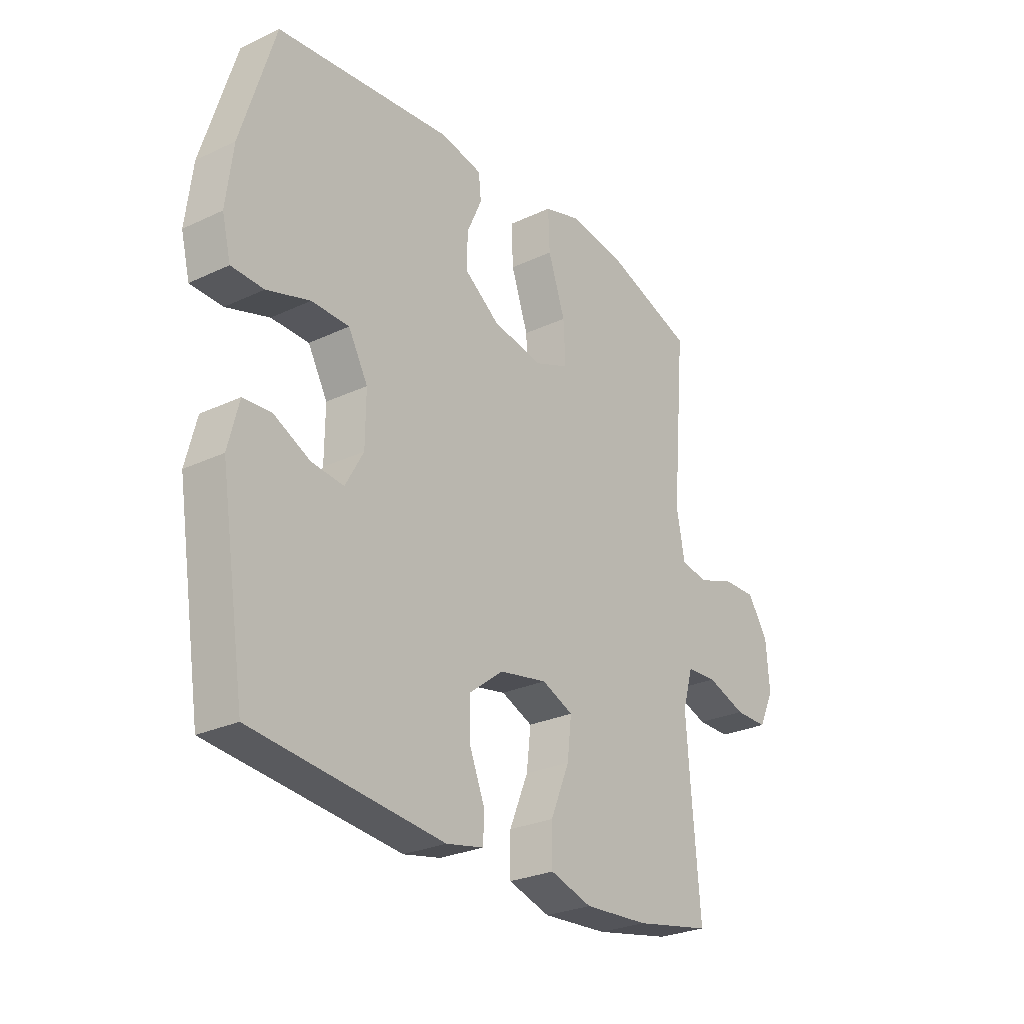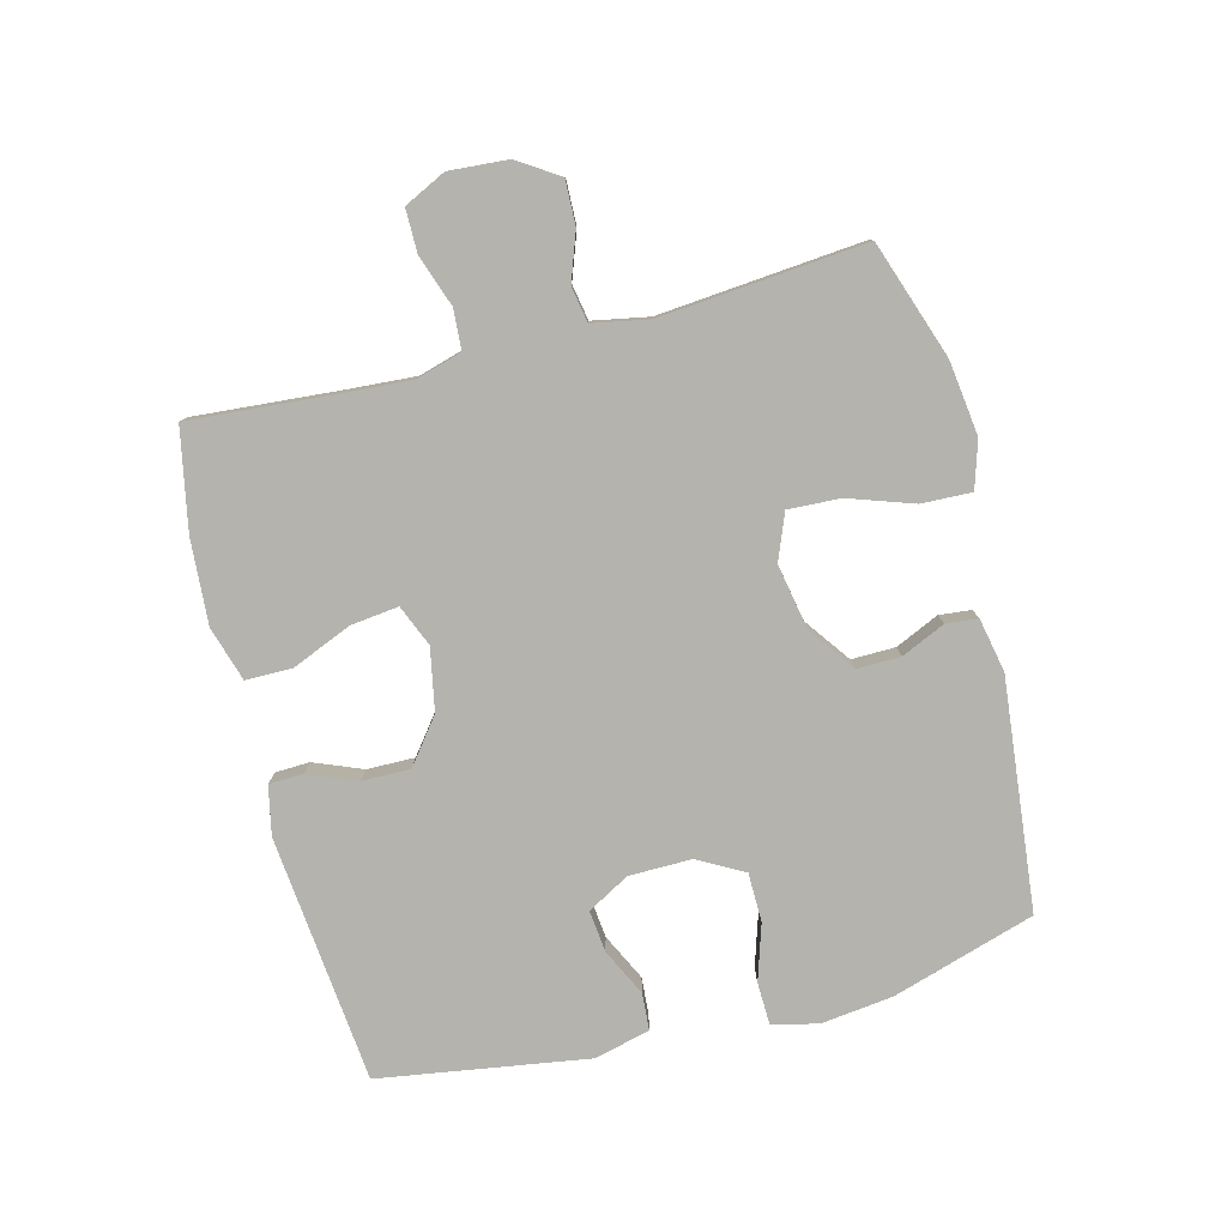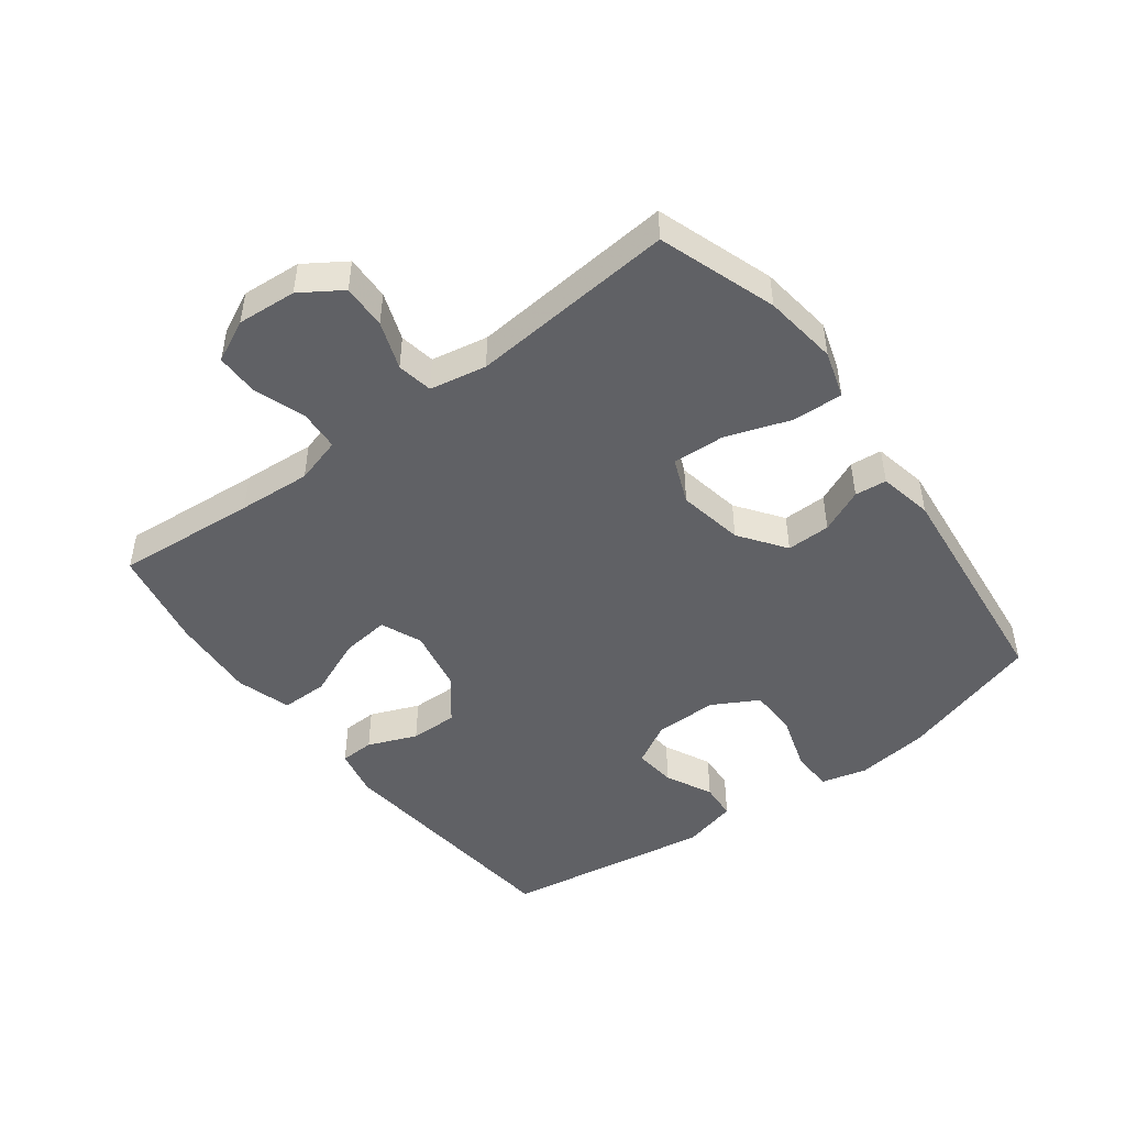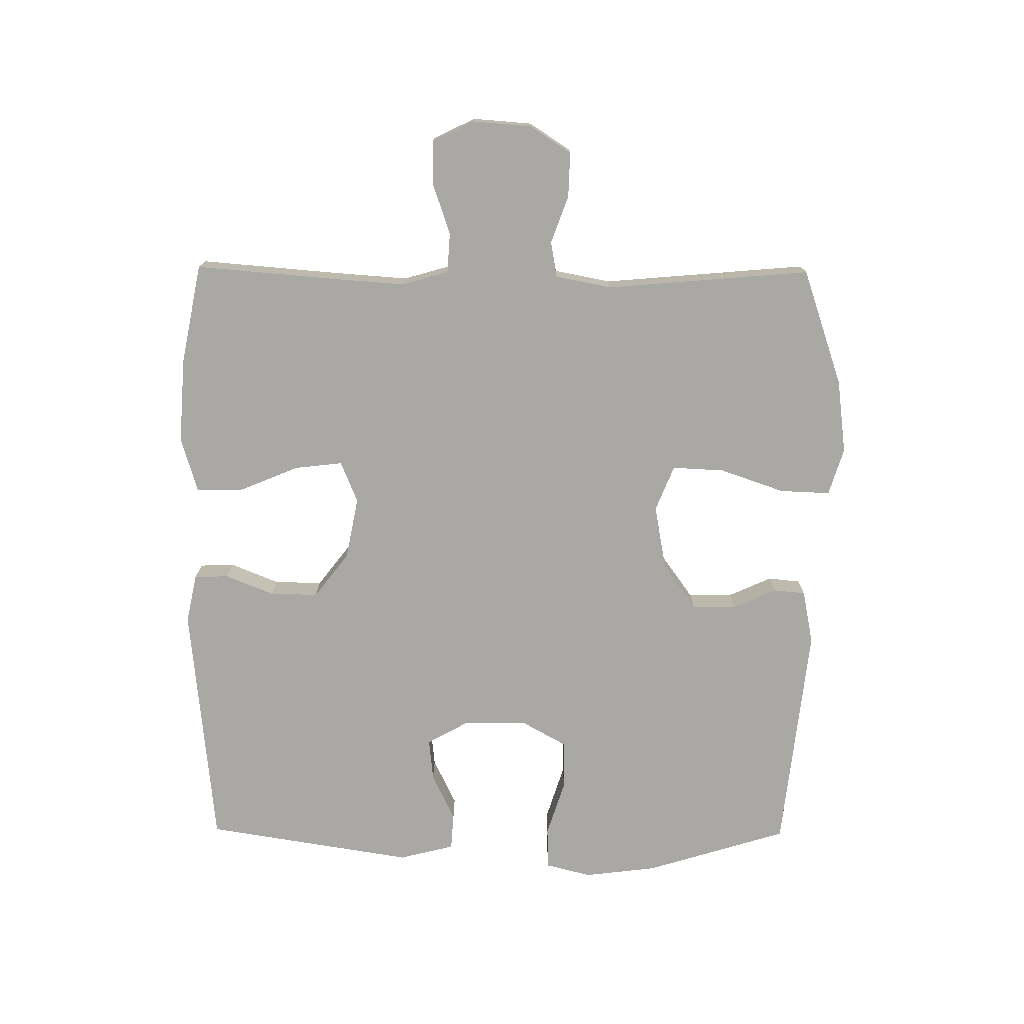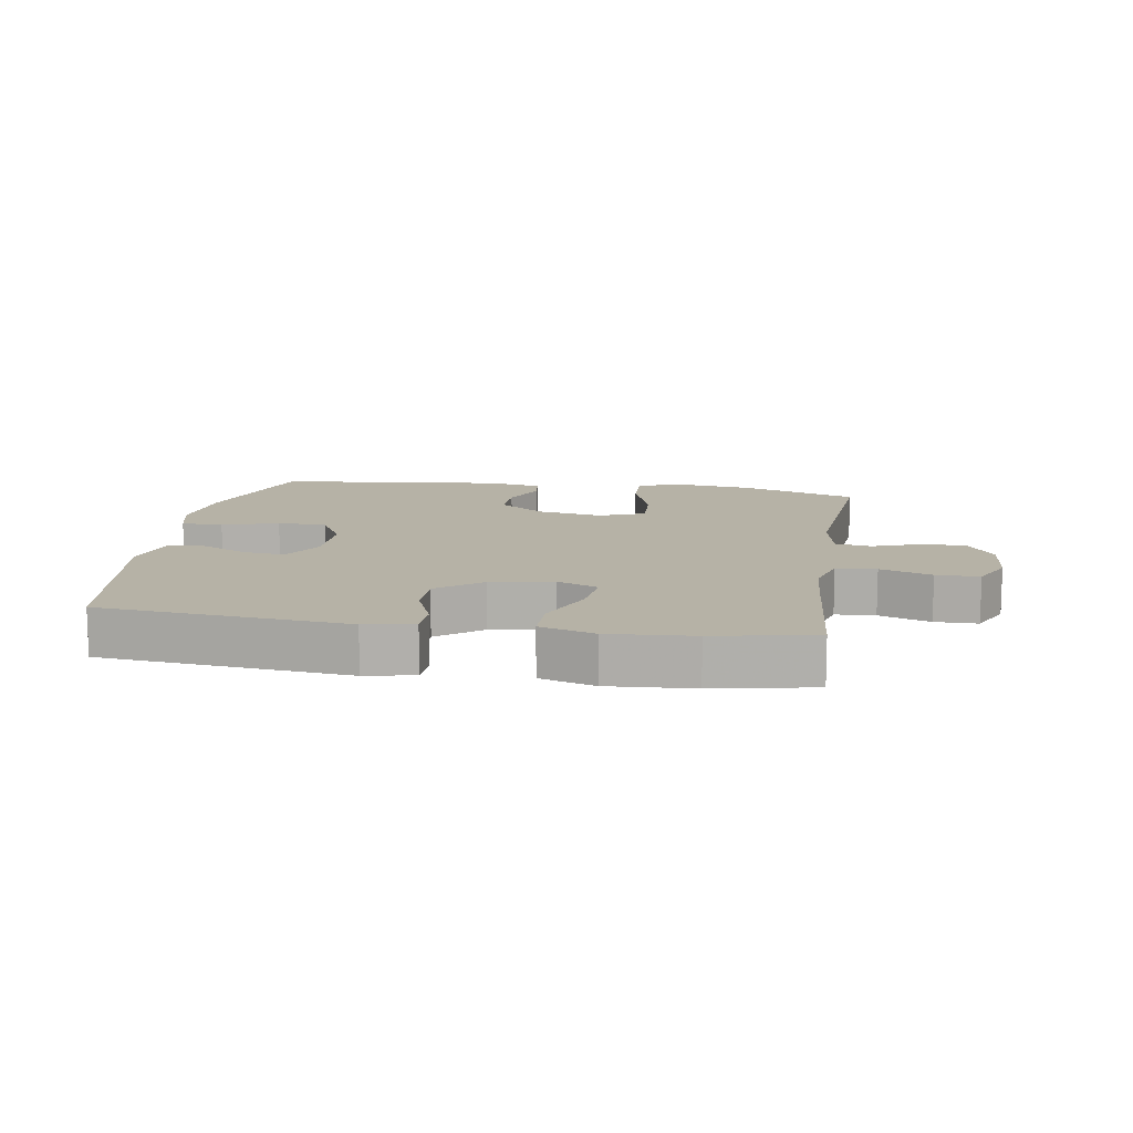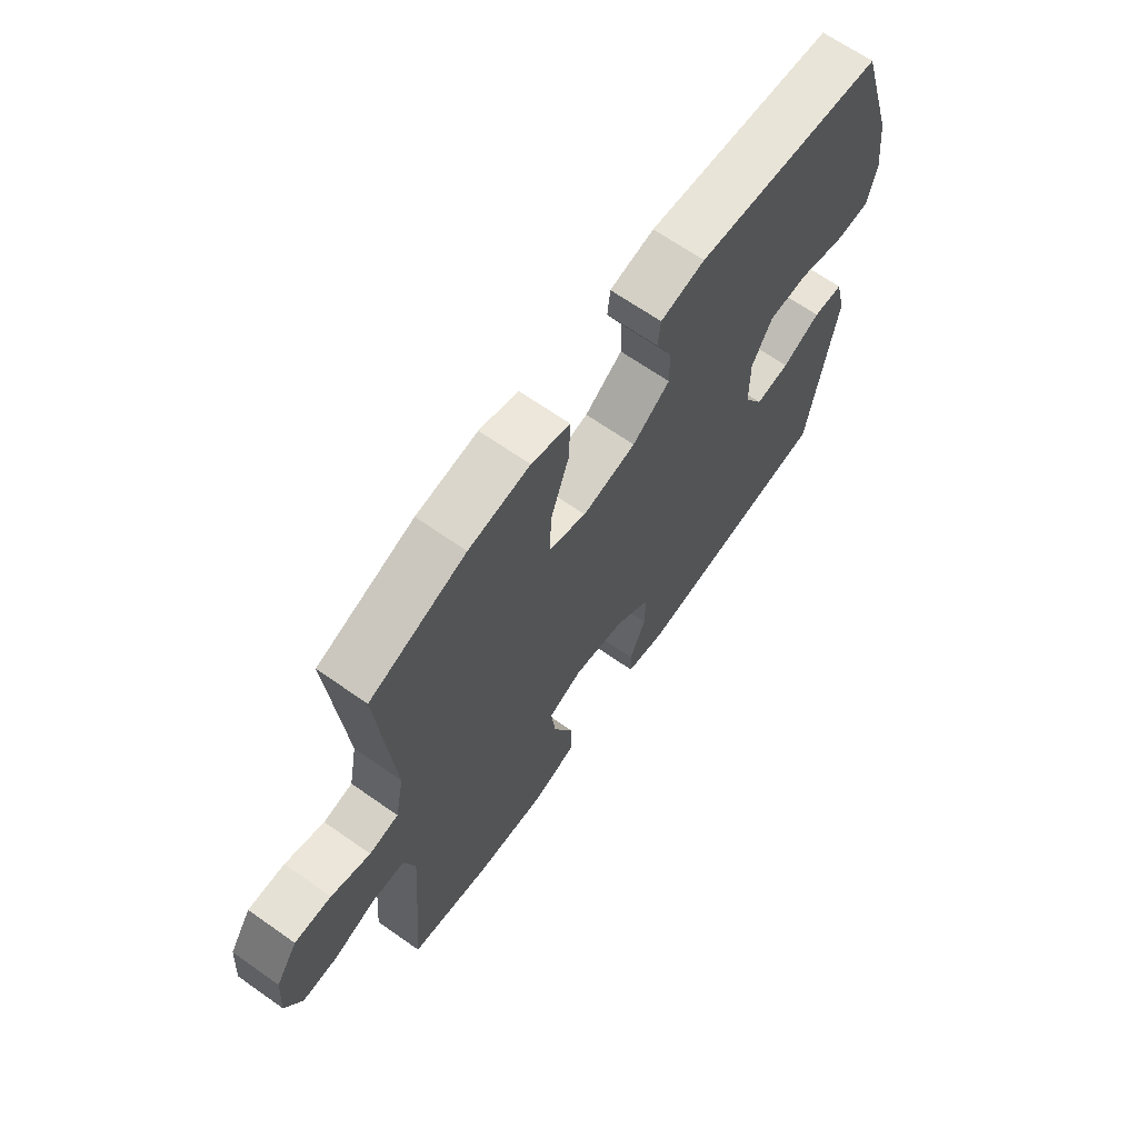
<metadata>
{"format":"obj","ext":"obj","renderer":"f3d","projection":"perspective","resolution":1024,"background":"white","views":[{"elev":-27.0,"azim":126.2,"up":"+Z"},{"elev":-79.9,"azim":-75.5,"up":"+Y"},{"elev":-47.5,"azim":-53.1,"up":"+Y"},{"elev":-75.2,"azim":-90.5,"up":"+Y"},{"elev":12.2,"azim":-171.0,"up":"+Y"},{"elev":66.6,"azim":-54.8,"up":"+Z"}]}
</metadata>
<code>
v -0.5 0.07 0.5
v -0.316 0.07 0.563
v -0.199 0.07 0.578
v -0.125 0.07 0.555
v -0.128 0.07 0.476
v -0.163 0.07 0.374
v -0.167 0.07 0.292
v -0.095 0.07 0.263
v 0.008 0.07 0.282
v 0.08 0.07 0.334
v 0.079 0.07 0.403
v 0.048 0.07 0.472
v 0.053 0.07 0.522
v 0.138 0.07 0.539
v 0.5 0.07 0.5
v 0.569 0.07 0.275
v 0.583 0.07 0.161
v 0.565 0.07 0.089
v 0.499 0.07 0.087
v 0.411 0.07 0.115
v 0.334 0.07 0.114
v 0.294 0.07 0.042
v 0.295 0.07 -0.057
v 0.332 0.07 -0.123
v 0.398 0.07 -0.116
v 0.472 0.07 -0.08
v 0.53 0.07 -0.084
v 0.552 0.07 -0.171
v 0.5 0.07 -0.5
v 0.11 0.07 -0.539
v 0.033 0.07 -0.523
v 0.031 0.07 -0.469
v 0.062 0.07 -0.392
v 0.063 0.07 -0.317
v -0.007 0.07 -0.263
v -0.105 0.07 -0.244
v -0.17 0.07 -0.271
v -0.161 0.07 -0.347
v -0.122 0.07 -0.44
v -0.122 0.07 -0.514
v -0.208 0.07 -0.54
v -0.342 0.07 -0.531
v -0.5 0.07 -0.5
v -0.482 0.07 -0.278
v -0.474 0.07 -0.164
v -0.495 0.07 -0.091
v -0.558 0.07 -0.087
v -0.639 0.07 -0.115
v -0.707 0.07 -0.115
v -0.739 0.07 -0.049
v -0.732 0.07 0.044
v -0.69 0.07 0.108
v -0.62 0.07 0.106
v -0.545 0.07 0.079
v -0.489 0.07 0.089
v -0.472 0.07 0.178
v -0.5 0 0.5
v -0.316 0 0.563
v -0.199 0 0.578
v -0.125 0 0.555
v -0.128 0 0.476
v -0.163 0 0.374
v -0.167 0 0.292
v -0.095 0 0.263
v 0.008 0 0.282
v 0.08 0 0.334
v 0.079 0 0.403
v 0.048 0 0.472
v 0.053 0 0.522
v 0.138 0 0.539
v 0.5 0 0.5
v 0.569 0 0.275
v 0.583 0 0.161
v 0.565 0 0.089
v 0.499 0 0.087
v 0.411 0 0.115
v 0.334 0 0.114
v 0.294 0 0.042
v 0.295 0 -0.057
v 0.332 0 -0.123
v 0.398 0 -0.116
v 0.472 0 -0.08
v 0.53 0 -0.084
v 0.552 0 -0.171
v 0.5 0 -0.5
v 0.11 0 -0.539
v 0.033 0 -0.523
v 0.031 0 -0.469
v 0.062 0 -0.392
v 0.063 0 -0.317
v -0.007 0 -0.263
v -0.105 0 -0.244
v -0.17 0 -0.271
v -0.161 0 -0.347
v -0.122 0 -0.44
v -0.122 0 -0.514
v -0.208 0 -0.54
v -0.342 0 -0.531
v -0.5 0 -0.5
v -0.482 0 -0.278
v -0.474 0 -0.164
v -0.495 0 -0.091
v -0.558 0 -0.087
v -0.639 0 -0.115
v -0.707 0 -0.115
v -0.739 0 -0.049
v -0.732 0 0.044
v -0.69 0 0.108
v -0.62 0 0.106
v -0.545 0 0.079
v -0.489 0 0.089
v -0.472 0 0.178
f 51 52 53 54
f 51 54 55
f 50 51 55
f 47 48 49 50
f 46 47 50 55
f 45 46 55 56
f 41 42 43 44
f 41 44 45
f 38 39 40 41
f 37 38 41 45
f 36 37 45 56
f 30 31 32 33
f 30 33 34
f 29 30 34
f 28 29 34 35
f 25 26 27 28
f 24 25 28 35
f 17 18 19 20
f 17 20 21
f 16 17 21
f 15 16 21
f 14 15 21 22
f 11 12 13 14
f 10 11 14 22
f 3 4 5 6
f 3 6 7
f 2 3 7
f 1 2 7
f 56 1 7
f 36 56 7 8
f 23 24 35 36
f 23 36 8 9
f 9 10 22 23
f 110 109 108 107
f 111 110 107
f 111 107 106
f 106 105 104 103
f 111 106 103 102
f 112 111 102 101
f 100 99 98 97
f 101 100 97
f 97 96 95 94
f 101 97 94 93
f 112 101 93 92
f 89 88 87 86
f 90 89 86
f 90 86 85
f 91 90 85 84
f 84 83 82 81
f 91 84 81 80
f 76 75 74 73
f 77 76 73
f 77 73 72
f 77 72 71
f 78 77 71 70
f 70 69 68 67
f 78 70 67 66
f 62 61 60 59
f 63 62 59
f 63 59 58
f 63 58 57
f 63 57 112
f 64 63 112 92
f 92 91 80 79
f 65 64 92 79
f 79 78 66 65
f 1 57 58 2
f 2 58 59 3
f 3 59 60 4
f 4 60 61 5
f 5 61 62 6
f 6 62 63 7
f 7 63 64 8
f 8 64 65 9
f 9 65 66 10
f 10 66 67 11
f 11 67 68 12
f 12 68 69 13
f 13 69 70 14
f 14 70 71 15
f 15 71 72 16
f 16 72 73 17
f 17 73 74 18
f 18 74 75 19
f 19 75 76 20
f 20 76 77 21
f 21 77 78 22
f 22 78 79 23
f 23 79 80 24
f 24 80 81 25
f 25 81 82 26
f 26 82 83 27
f 27 83 84 28
f 28 84 85 29
f 29 85 86 30
f 30 86 87 31
f 31 87 88 32
f 32 88 89 33
f 33 89 90 34
f 34 90 91 35
f 35 91 92 36
f 36 92 93 37
f 37 93 94 38
f 38 94 95 39
f 39 95 96 40
f 40 96 97 41
f 41 97 98 42
f 42 98 99 43
f 43 99 100 44
f 44 100 101 45
f 45 101 102 46
f 46 102 103 47
f 47 103 104 48
f 48 104 105 49
f 49 105 106 50
f 50 106 107 51
f 51 107 108 52
f 52 108 109 53
f 53 109 110 54
f 54 110 111 55
f 55 111 112 56
f 56 112 57 1

</code>
